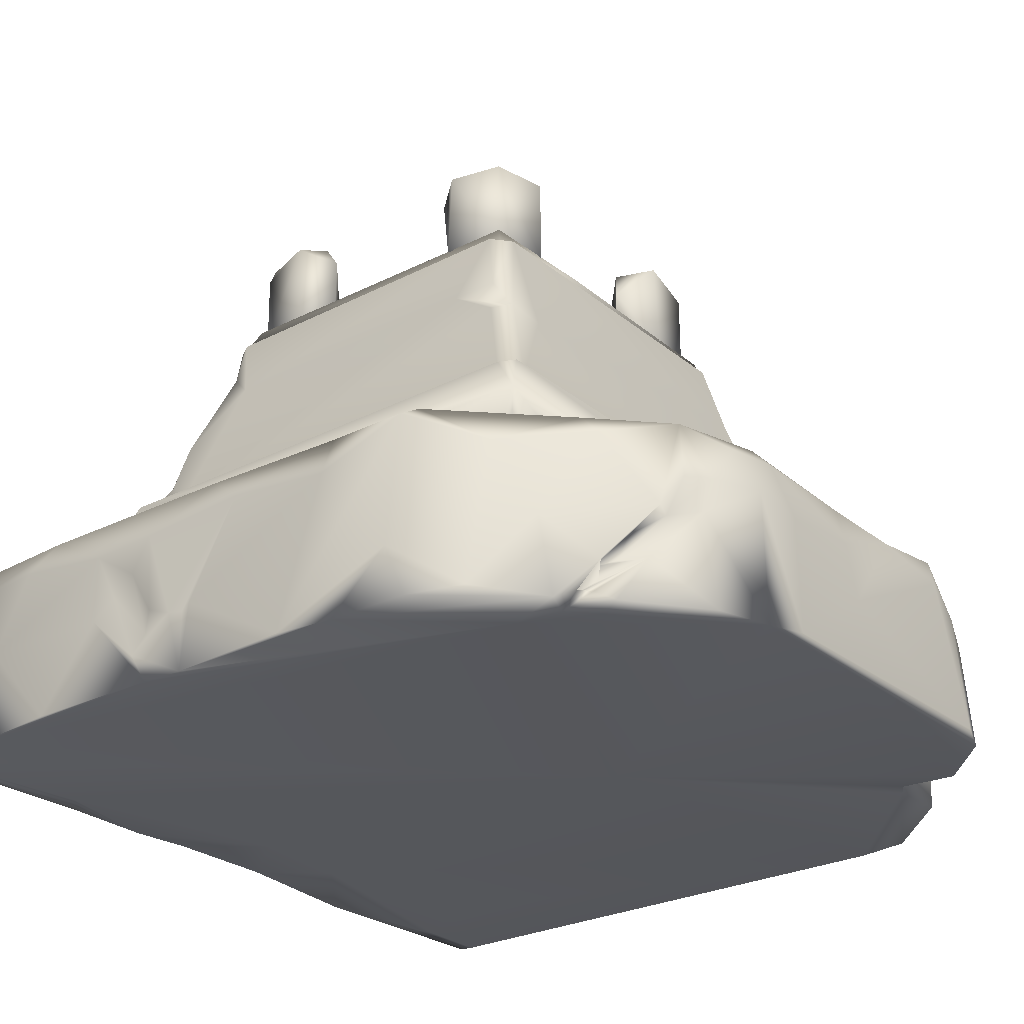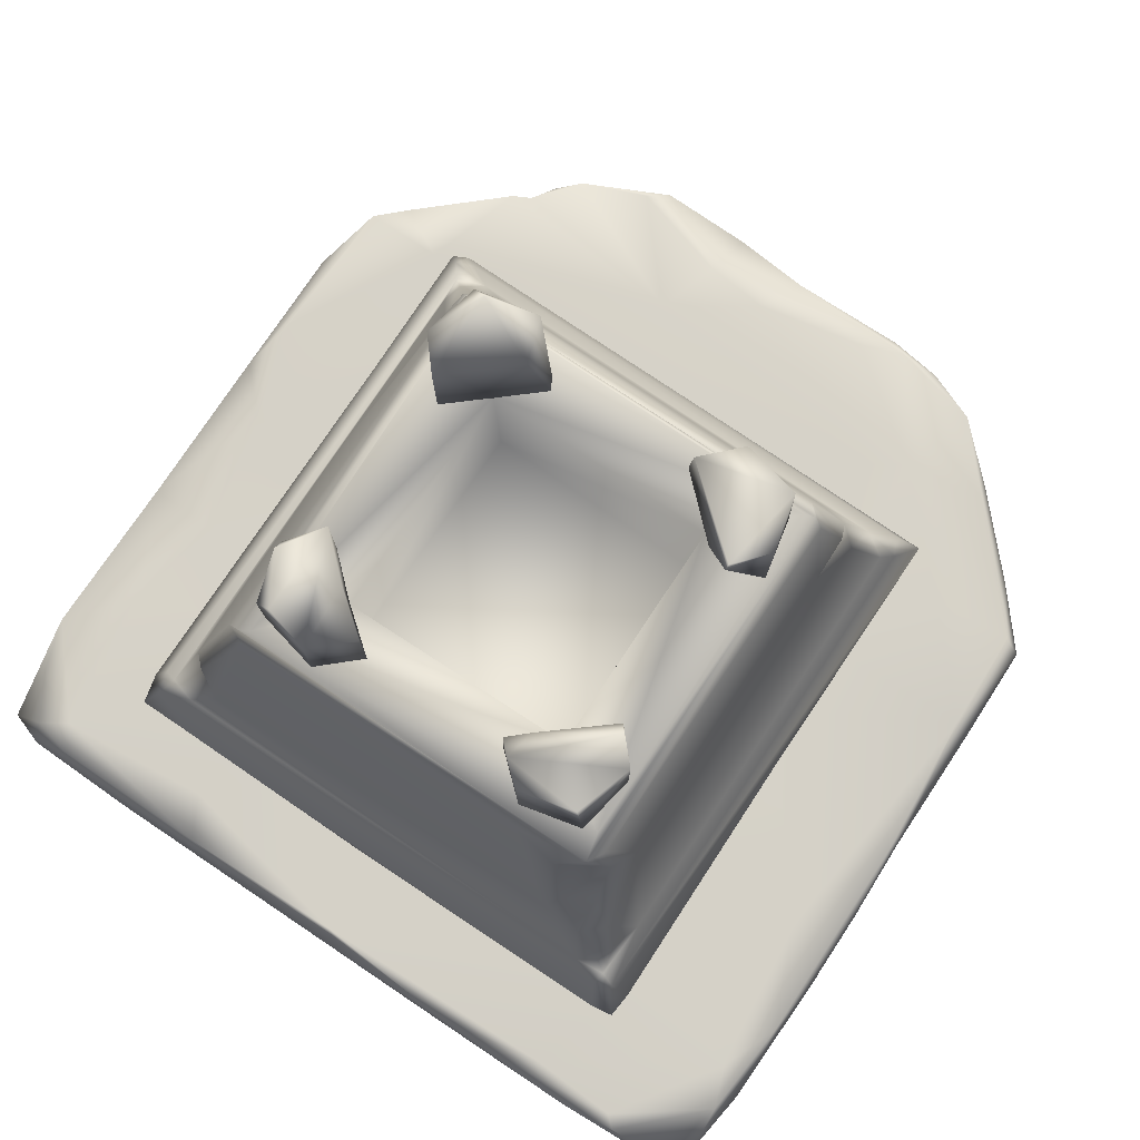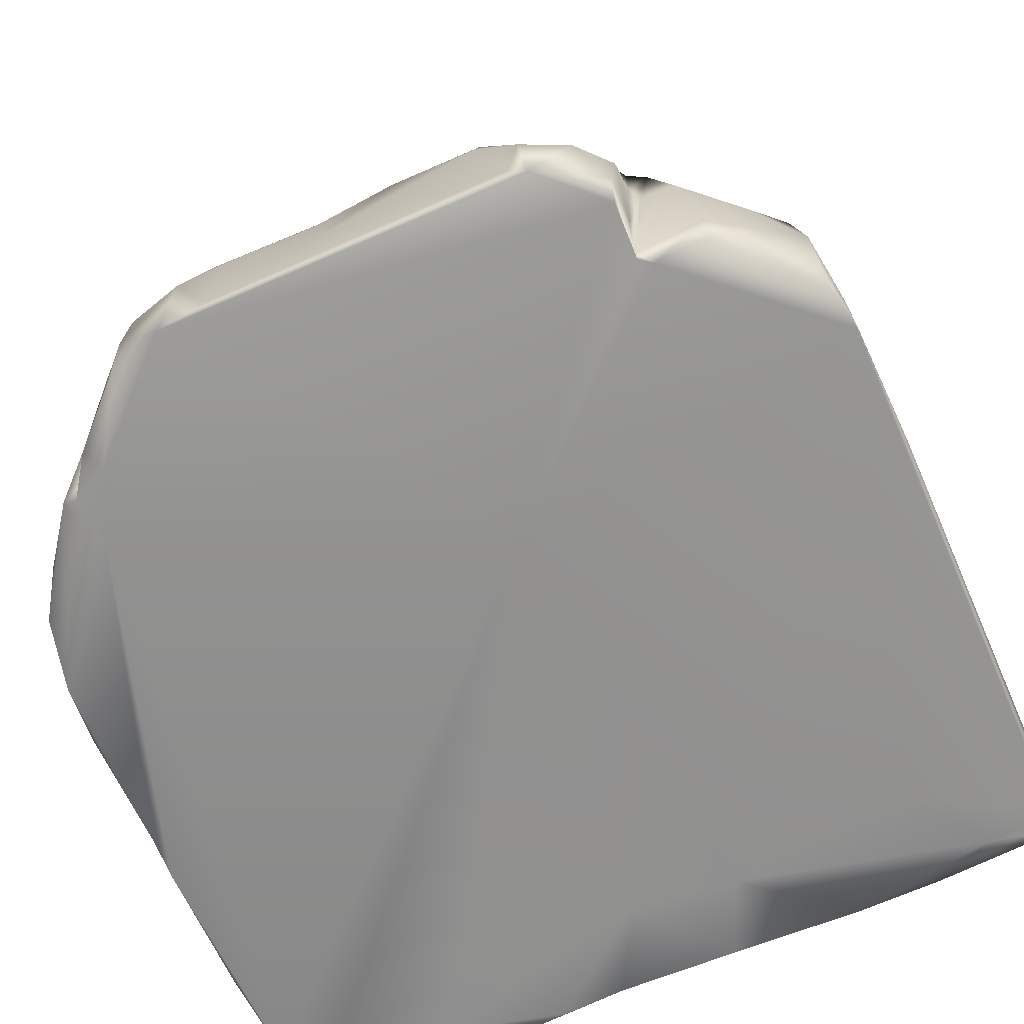
<metadata>
{"format":"obj","ext":"obj","renderer":"f3d","projection":"perspective","resolution":1024,"background":"white","views":[{"elev":-27.0,"azim":128.6,"up":"+Y"},{"elev":78.4,"azim":33.7,"up":"+Y"},{"elev":-66.1,"azim":-156.0,"up":"+Y"}]}
</metadata>
<code>
g default
v -1.319 4.106 1.722
v -1.258 4.226 -0.7722
v 0.5975 5.278 -0.1625
v -0.796 5.271 0.01955
v -0.5478 5.76 -0.4949
v -0.8014 5.758 0.01646
v 0.5764 5.272 -0.5102
v 0.9469 5.272 -0.1399
v 0.6449 5.273 -0.1187
v -0.5747 5.272 1.383
v -0.943 5.271 1.015
v -0.9457 5.67 1.017
v 0.5482 5.27 1.078
v 0.9397 5.278 1.012
v 0.9444 5.76 1.018
v -2.132 3.447 0.02945
v 2.246 2.45 0.6582
v 2.191 3.46 1.458
v -0.7481 3.272 -2.084
v -2.168 3.19 -0.417
v 1.407 3.5 1.483
v 0.9088 4.59 -0.7481
v 2.183 3.455 0.3105
v -1.026 5.168 -0.5256
v -2.178 2.464 2.319
v -0.9083 5.284 1.404
v 1.395 2.751 -1.583
v 0.9536 5.281 1.289
v 2.138 2.498 -0.9163
v 0.5979 4.458 -0.147
v -1.493 3.497 0.2529
v 0.9773 5.168 -0.538
v -1.375 3.103 -1.779
v 0.5985 5.281 1.026
v 0.1168 3.379 -2.024
v -0.5983 5.281 -0.1584
v -1.596 3.091 -1.566
v 1.22 4.468 1.554
v -1.688 2.664 -1.466
v -1.299 3.499 -0.9662
v 1.481 3.424 2.38
v -1.403 3.491 1.824
v -0.3511 3.487 2.343
v 1.407 3.501 -0.8407
v -1.374 3.272 -1.584
v 0.6236 5.167 1.469
v 1.277 3.502 0.05998
v -0.06795 3.814 1.901
v -1.718 3.459 2.322
v 1.456 3.875 -1.007
v 0.6467 2.494 -2.112
v -0.5949 5.281 1.041
v -2.137 3.078 2.297
v 1.014 3.355 -2.006
v -1.464 3.845 -0.986
v 0.4844 2.576 2.378
v 1.448 3.735 0.3746
v -0.5796 4.459 -0.1587
v -1.357 2.739 -1.819
v 0.8013 5.761 0.002293
v 2.229 3.269 0.72
v 0.5968 4.459 1.037
v 0.8735 5.76 -0.4416
v -0.5876 5.758 1.045
v 2.172 3.316 2.19
v 1.374 4.104 1.77
v -1.038 2.45 -2.091
v -0.5688 5.762 1.377
v -0.6028 4.458 1.028
v 0.5744 5.759 -0.5052
v 1.375 4.105 -0.8449
v 1.795 2.889 -1.427
v -0.4751 2.449 1.911
v 1.077 4.919 1.355
v -0.3805 5.756 1.207
v 0.01353 3.478 -1.773
v 2.154 2.449 2.272
v 0.579 5.278 1.38
v 0.07433 3.502 -1.141
v -0.3862 5.272 -0.3337
v 0.8866 5.273 1.308
v -0.8824 5.271 -0.4452
v 0.7974 5.67 0.8513
v 0.6392 3.113 -2.097
v 2.234 2.449 0.4333
v -0.8141 5.762 -0.4309
v -0.9484 4.761 -0.7016
v 0.8848 5.272 -0.4348
v -2.041 3.474 -1.023
v -0.5715 5.271 -0.5073
v -1.057 4.817 -0.6069
v -0.8854 5.276 1.31
v -1.246 4.364 1.554
v 2.194 3.418 -0.9204
v -0.7998 5.758 1.316
v 0.4568 5.762 1.276
v 0.9428 5.755 -0.1601
v 0.5744 5.758 1.373
v 1.133 4.79 -0.3584
v -0.9764 5.168 1.416
v 1.196 3.129 -2.003
v 1.95 2.469 2.356
v -2.14 3.482 1.758
v 1.031 5.166 -0.5074
v 1.587 3.447 -1.532
v -1.163 4.456 1.625
v -0.9427 5.754 -0.1495
v -2.18 2.694 0.9313
v 2.233 2.918 1.838
v -1.374 4.106 1.706
v -2.166 2.449 -0.7365
v 1.954 3.393 2.342
v 1.03 5.168 1.334
v 2.211 3.252 -0.4405
v -1.172 4.108 -0.8791
v -0.9465 5.271 -0.1487
v 1.49 3.498 1.543
v -1.464 3.487 -1.543
v 0.4011 5.761 -0.327
v -0.9476 5.281 -0.498
v 1.151 4.106 1.759
v 1.189 2.447 -2.007
v 0.3789 5.5 -0.333
v 2.121 3.475 -0.4289
v -1.013 2.469 2.368
v 0.2452 5.281 -0.5136
v -1.298 3.463 -1.714
v 1.673 2.423 -1.469
v 0.3507 2.49 2.335
v -1.22 3.098 -1.951
v -2.109 3.178 -1.014
v 1.747 2.469 -1.475
v -2.008 2.845 2.36
v -1.373 4.106 -0.8992
v -1.316 2.693 -1.44
v 0.7979 5.276 0.8548
v -0.9948 3.492 2.111
v -1.402 3.487 -0.8911
v -0.8891 3.449 2.329
v -0.8571 3.456 -1.961
v -0.2302 2.449 -0.3701
v -0.9191 5.168 1.47
v 1.164 3.742 -1.012
v 0.9267 5.167 -0.5905
v 2.149 3.473 1.969
v 2.103 3.469 -0.9579
v -1.469 3.849 1.738
v -1.628 3.498 -1.022
v 0.131 3.177 -2.073
v -0.4725 5.762 -0.2692
v 1.14 3.689 1.881
v -1.03 5.168 1.42
v 2.215 2.784 0.4598
v -0.3786 5.567 -0.3329
v 1.092 4.578 1.51
v -0.978 5.168 -0.538
v 2.251 2.88 1.061
v -0.6833 3.199 2.37
v 0.8408 4.962 1.495
v -1.192 3.47 -1.82
v 2.193 3.013 0.986
v -2.139 3.431 0.8976
v -1.939 3.262 2.354
v 1.976 3.487 0.9582
v 2.245 2.618 0.7652
v 1.286 3.14 -1.903
v 0.9774 5.166 1.417
v -1.894 3.166 -1.269
v 0.8118 3.441 -1.984
v 2.185 2.751 0.7448
v 1.121 2.496 2.377
v 1.657 2.449 -1.197
v -2.137 3.411 -0.667
v -1.282 4.243 0.34
v 1.779 3.313 2.365
v -1.49 2.449 1.801
v 1.395 2.967 -1.837
v 2.213 2.449 1.928
v 1.263 3.472 2.271
v 1.683 3.49 -0.9133
v -1.045 4.329 1.697
v -1.76 3.464 0.9049
v -0.301 2.51 2.369
v 2.204 2.745 -0.8522
v -0.9692 3.15 -2.052
v 1.34 3.875 1.898
v -0.9884 3.501 1.086
v -0.8927 5.168 -0.5902
v 1.297 2.956 -1.799
v -0.9475 2.509 -2.114
v -2.12 2.449 -1.016
v -1.002 3.502 0.2217
v 1.247 2.941 -1.98
v 2.206 3.32 0.1405
v 1.319 4.106 -0.7993
v -1.18 3.691 -1.004
v 1.33 2.449 2.163
v 1.534 2.473 -1.675
v -2.155 3.161 0.352
v 1.157 3.5 -1.458
v 1.127 4.796 -0.6077
v -0.8833 5.651 1.313
v -1.698 2.449 -1.453
v 1.184 4.598 -0.6431
v 1.43 2.691 -1.789
v -2.162 3.303 1.633
v 1.23 3.499 -0.9657
v 1.091 4.636 -0.72
v 0.9094 2.449 -2.093
v 2.211 3.339 1.653
v 1.588 2.676 -1.629
v 1.447 3.878 0.3624
v -1.114 4.821 -0.4705
v 2.231 3.254 1.086
v 1.541 2.562 -1.421
v -1.35 2.449 -1.784
v 1.768 3.458 2.346
v -1.121 3.891 1.892
v 2.219 2.451 -0.5447
v 1.478 2.711 -1.502
v 0.4926 5.762 1.122
v 2.066 3.5 1.76
v -1.441 3.683 -0.435
v 1.319 4.107 1.454
v 2.245 2.463 -0.2188
v 0.8308 5.76 0.8991
v 1.284 3.423 -1.883
v 1.303 4.104 1.743
v 1.385 3.488 1.815
v -0.2843 3.335 -2.071
v 1.938 3.274 -1.259
v 1.224 3.495 -0.3806
v 0.9001 4.48 1.657
v 2.246 2.459 1.408
v -1.451 3.891 -0.2461
v 1.094 4.408 1.662
v -1.41 2.87 2.376
v -1.382 3.87 -1.018
v 1.58 3.351 -1.615
v -1.191 4.106 1.759
v 1.135 4.785 1.217
v 0.7095 3.461 2.369
v -1.861 3.476 1.428
v -1.423 3.12 -1.558
v -1.344 4.101 1.814
v 2.091 2.453 2.325
v 0.03138 3.475 2.338
v -1.468 2.477 2.369
v -1.343 2.883 -1.542
v -1.44 3.836 1.887
v -2.077 3.468 -0.2098
v -2.152 2.449 2.211
v 1.99 2.536 -1.157
v 0.9072 3.148 -2.08
v -0.02479 3.246 2.376
v -1.888 2.803 -1.286
v 0.09752 2.449 1.861
v -0.3238 3.471 -1.808
v 1.461 3.872 1.751
v -2.052 3.473 2.031
v 1.476 2.454 -1.564
v -0.8816 5.71 -0.4442
v -0.4308 3.488 -1.471
v -1.778 3.483 2.186
v -1.06 3.682 1.879
v 1.376 3.488 -0.9375
v -1.407 2.451 -1.435
v 0.7352 3.378 -2.036
v -1.919 3.462 2.27
v -1.101 3.499 1.845
v 1.29 4.106 1.814
v 1.5 2.798 -1.725
v -0.1213 3.503 1.233
v -1.339 2.457 -1.484
v -0.7581 3.407 -2.053
v 0.3844 5.665 1.202
v 1.198 4.107 -0.8794
v 1.469 2.639 -1.526
v 0.3807 5.286 1.206
v 0.9481 4.632 1.58
v 0.5787 3.466 -1.893
v -1.373 3.482 -1.591
v 2.08 3.351 2.273
v 2.242 2.783 0.5255
v -1.285 4.106 -0.9351
v -0.6045 5.274 1.031
v 0.9811 3.496 -1.345
v -0.3825 5.286 1.208
v -1.44 3.249 2.368
v -1.319 4.106 -0.8335
v 2.234 2.804 0.3915
v 0.9342 5.281 -0.4949
v 1.539 2.551 -1.55
v 1.301 3.498 1.844
v 2.247 2.835 0.6617
v 1.333 4.105 -0.9361
v -1.29 4.2 -0.6759
v 1.619 2.537 -1.515
v -0.7979 5.282 0.8536
v -1.892 3.492 -1.157
v 2.23 3.087 0.8245
v 1.706 3.478 2.292
v 1.217 4.239 1.688
v -0.7954 5.761 0.8539
v -2.186 2.46 -0.09359
v 1.205 3.243 2.379
v -0.9395 5.756 1.071
v -1.908 3.475 0.2668
v 0.7985 5.709 0.02109
v -2.162 2.668 -0.8082
v 1.037 3.425 2.372
v 1.277 4.212 1.61
v 1.448 3.846 1.88
v 0.8782 5.681 1.322
v -0.02766 3.503 2.31
v 0.6846 2.473 2.336
v -1.789 2.463 2.235
v 0.8512 5.759 1.306
v 0.07196 2.877 -2.092
g low_beacon:Group61210
f 138 229 42
f 290 1 174
f 4 150 6
f 116 82 80
f 309 119 9
f 88 9 7
f 11 299 286
f 92 11 10
f 136 13 83
f 276 96 221
f 17 85 165
f 171 102 175
f 172 178 141
f 117 47 315
f 197 257 141
f 192 273 79
f 181 121 233
f 224 99 241
f 22 115 87
f 138 266 229
f 47 164 124
f 51 190 319
f 174 93 152
f 144 22 87
f 25 206 108
f 255 171 306
f 36 26 52
f 181 233 142
f 132 211 72
f 291 225 114
f 241 99 104
f 26 34 52
f 253 132 72
f 172 85 17
f 3 58 30
f 3 30 34
f 89 173 16
f 185 160 275
f 292 36 3
f 28 292 3
f 256 203 191
f 141 73 111
f 28 3 34
f 34 26 28
f 319 190 19
f 105 200 180
f 292 120 36
f 120 26 36
f 191 131 256
f 263 118 148
f 21 44 57
f 294 151 270
f 59 135 249
f 141 216 209
f 238 143 196
f 223 147 235
f 117 315 179
f 246 65 283
f 223 42 147
f 48 270 151
f 264 187 243
f 206 25 53
f 44 50 57
f 196 143 207
f 244 135 37
f 168 300 118
f 46 167 142
f 38 74 155
f 275 258 230
f 160 263 140
f 218 271 245
f 235 147 110
f 273 187 137
f 255 242 247
f 50 238 296
f 50 71 66
f 122 209 193
f 209 172 141
f 69 30 58
f 34 30 62
f 103 53 260
f 158 43 139
f 76 281 35
f 209 254 193
f 238 285 296
f 235 110 134
f 125 56 237
f 73 176 111
f 218 186 271
f 259 212 66
f 3 36 58
f 36 69 58
f 59 249 33
f 190 185 19
f 8 309 9
f 63 88 7
f 18 61 23
f 109 234 157
f 69 62 30
f 52 34 62
f 8 97 309
f 119 60 63
f 304 11 12
f 10 68 202
f 65 145 283
f 109 214 210
f 224 66 195
f 240 271 121
f 67 59 130
f 216 67 209
f 304 95 68
f 64 68 75
f 36 52 69
f 52 62 69
f 63 7 70
f 9 123 7
f 66 71 195
f 296 285 277
f 253 231 94
f 231 105 146
f 73 183 125
f 197 316 257
f 159 74 167
f 241 104 113
f 10 11 286
f 288 68 10
f 76 287 281
f 273 47 79
f 77 178 109
f 178 77 141
f 81 78 13
f 15 314 81
f 263 287 76
f 263 258 140
f 4 80 150
f 80 90 154
f 136 81 13
f 15 81 14
f 107 82 116
f 6 150 86
f 14 83 15
f 226 96 15
f 268 149 35
f 319 19 230
f 184 253 94
f 132 29 219
f 107 262 82
f 262 5 90
f 87 2 91
f 144 188 156
f 8 88 97
f 8 9 88
f 192 79 148
f 31 148 251
f 82 90 80
f 262 90 82
f 87 91 24
f 174 152 24
f 92 10 202
f 12 11 92
f 174 1 93
f 240 121 181
f 105 180 146
f 61 194 23
f 304 307 95
f 12 92 202
f 279 78 96
f 314 78 81
f 60 97 63
f 63 97 88
f 78 98 96
f 318 15 96
f 204 277 208
f 71 277 195
f 100 167 26
f 156 100 26
f 101 254 54
f 239 177 227
f 171 77 102
f 246 77 65
f 243 187 182
f 199 108 206
f 104 32 113
f 208 22 144
f 227 101 54
f 169 200 227
f 93 106 152
f 1 181 93
f 6 86 107
f 107 116 6
f 305 199 20
f 310 173 131
f 109 210 65
f 77 109 65
f 290 110 1
f 240 245 271
f 252 305 111
f 310 305 20
f 102 112 175
f 145 217 112
f 167 32 28
f 167 28 26
f 114 94 124
f 225 94 114
f 115 2 87
f 134 110 290
f 116 80 4
f 4 6 116
f 117 179 222
f 23 164 18
f 244 37 118
f 33 45 127
f 63 70 119
f 123 70 7
f 156 120 126
f 156 26 120
f 271 228 121
f 121 303 236
f 209 261 172
f 27 205 193
f 123 119 70
f 9 119 123
f 164 23 124
f 194 124 23
f 73 125 317
f 25 248 133
f 32 156 126
f 32 292 28
f 45 118 282
f 263 282 118
f 128 198 293
f 132 298 211
f 257 129 183
f 56 171 255
f 59 33 130
f 130 33 160
f 131 173 89
f 168 131 89
f 132 128 298
f 172 132 219
f 53 25 133
f 53 163 269
f 115 134 290
f 285 115 277
f 135 39 37
f 267 191 203
f 14 136 83
f 14 81 136
f 187 264 137
f 289 139 49
f 55 40 138
f 40 207 138
f 137 139 315
f 139 137 264
f 140 258 275
f 160 140 275
f 274 135 216
f 267 39 135
f 152 142 167
f 106 142 152
f 143 50 207
f 238 50 143
f 144 156 32
f 104 144 32
f 65 18 145
f 164 222 18
f 231 146 94
f 146 124 94
f 147 42 250
f 147 250 245
f 251 148 89
f 148 118 300
f 84 149 268
f 51 319 84
f 150 5 86
f 154 90 5
f 151 186 48
f 151 294 186
f 167 100 152
f 24 152 100
f 284 194 61
f 109 157 214
f 80 154 150
f 150 154 5
f 233 46 142
f 159 167 46
f 156 24 100
f 188 24 156
f 165 85 284
f 170 284 295
f 289 158 139
f 237 56 158
f 233 159 46
f 280 74 159
f 282 263 160
f 160 33 127
f 157 161 214
f 170 165 284
f 20 199 16
f 182 31 308
f 53 133 163
f 237 158 289
f 47 117 164
f 117 222 164
f 17 165 157
f 157 165 161
f 166 101 227
f 27 193 189
f 113 32 167
f 167 74 113
f 37 168 118
f 39 256 37
f 268 35 169
f 54 169 227
f 165 170 161
f 161 170 301
f 129 171 56
f 197 171 316
f 128 132 172
f 261 128 172
f 20 16 173
f 310 20 173
f 91 213 24
f 2 213 91
f 306 171 175
f 179 315 242
f 317 176 73
f 252 25 305
f 166 227 177
f 27 189 272
f 178 234 109
f 172 17 178
f 222 179 302
f 179 311 302
f 180 124 146
f 232 124 180
f 93 181 106
f 106 181 142
f 182 162 243
f 182 308 162
f 129 56 183
f 125 183 56
f 219 85 172
f 85 225 291
f 130 160 185
f 185 67 130
f 21 57 259
f 259 57 212
f 187 273 192
f 187 192 182
f 87 24 188
f 144 87 188
f 177 189 166
f 189 101 166
f 190 67 185
f 67 190 51
f 267 111 191
f 191 310 131
f 192 148 31
f 192 31 182
f 193 254 101
f 193 101 189
f 194 114 124
f 291 114 194
f 195 277 204
f 224 195 204
f 196 207 40
f 238 196 40
f 197 141 77
f 197 77 171
f 209 122 261
f 205 122 193
f 206 162 199
f 199 162 16
f 200 232 180
f 79 232 287
f 201 144 104
f 99 201 104
f 95 202 68
f 307 202 95
f 203 256 39
f 267 203 39
f 99 204 208
f 204 99 224
f 198 122 205
f 198 205 293
f 206 53 103
f 206 103 162
f 207 266 138
f 50 266 207
f 201 208 144
f 99 208 201
f 254 209 51
f 209 67 51
f 210 214 18
f 65 210 18
f 211 177 72
f 211 220 272
f 66 212 50
f 212 57 50
f 213 174 24
f 297 174 213
f 214 61 18
f 161 301 214
f 211 278 220
f 278 205 220
f 67 216 59
f 216 135 59
f 175 112 217
f 41 175 217
f 48 186 218
f 42 265 250
f 219 29 184
f 94 225 184
f 220 205 27
f 220 27 272
f 221 96 226
f 83 13 221
f 222 145 18
f 222 302 145
f 138 42 223
f 55 138 223
f 66 224 228
f 38 224 241
f 225 219 184
f 219 225 85
f 83 226 15
f 83 221 226
f 239 227 105
f 227 200 105
f 303 38 236
f 312 224 38
f 229 266 21
f 229 21 313
f 149 230 35
f 258 35 230
f 253 72 231
f 72 177 239
f 232 47 124
f 232 79 47
f 280 155 74
f 236 38 155
f 17 157 234
f 178 17 234
f 55 223 235
f 55 235 134
f 236 155 280
f 233 121 236
f 133 248 237
f 133 237 289
f 238 55 134
f 55 238 40
f 231 72 239
f 231 239 105
f 1 240 181
f 245 240 1
f 74 241 113
f 38 241 74
f 179 242 311
f 255 306 242
f 264 243 103
f 243 162 103
f 45 244 118
f 33 249 45
f 245 1 110
f 147 245 110
f 77 246 102
f 102 246 112
f 255 247 43
f 315 139 43
f 248 125 237
f 125 248 317
f 249 135 244
f 249 244 45
f 250 265 218
f 250 218 245
f 251 89 16
f 308 16 162
f 176 252 111
f 317 252 176
f 253 29 132
f 29 253 184
f 254 84 268
f 254 51 84
f 158 255 43
f 158 56 255
f 256 131 168
f 37 256 168
f 141 257 73
f 257 183 73
f 76 35 258
f 263 76 258
f 294 313 186
f 186 313 271
f 139 264 49
f 163 49 269
f 122 198 261
f 261 198 128
f 86 5 262
f 86 262 107
f 148 79 263
f 79 287 263
f 264 103 260
f 53 269 260
f 265 48 218
f 270 48 265
f 266 44 21
f 44 266 50
f 141 111 267
f 274 267 135
f 54 254 268
f 54 268 169
f 49 264 269
f 269 264 260
f 42 294 270
f 42 270 265
f 271 313 66
f 271 66 228
f 272 189 177
f 211 272 177
f 273 137 315
f 47 273 315
f 141 267 274
f 141 274 216
f 19 185 275
f 19 275 230
f 276 279 96
f 221 13 276
f 277 22 208
f 277 115 22
f 215 205 278
f 215 278 211
f 13 279 276
f 78 279 13
f 233 280 159
f 233 236 280
f 281 200 169
f 35 281 169
f 127 45 282
f 160 127 282
f 112 246 283
f 112 283 145
f 284 153 194
f 284 85 153
f 285 134 115
f 238 134 285
f 286 64 75
f 75 68 288
f 287 200 281
f 200 287 232
f 10 286 288
f 286 75 288
f 133 289 163
f 163 289 49
f 115 290 2
f 2 297 213
f 153 291 194
f 153 85 291
f 292 32 126
f 126 120 292
f 293 205 215
f 298 215 211
f 294 229 313
f 42 229 294
f 170 295 301
f 295 284 61
f 296 277 71
f 71 50 296
f 290 297 2
f 290 174 297
f 128 293 298
f 298 293 215
f 299 64 286
f 11 304 299
f 168 89 300
f 148 300 89
f 301 295 61
f 214 301 61
f 302 41 217
f 302 217 145
f 121 228 303
f 228 224 312
f 304 68 64
f 299 304 64
f 305 108 199
f 305 25 108
f 306 175 41
f 302 311 41
f 12 307 304
f 307 12 202
f 308 251 16
f 31 251 308
f 309 97 60
f 309 60 119
f 111 305 310
f 191 111 310
f 306 41 311
f 306 311 242
f 303 312 38
f 228 312 303
f 313 21 259
f 313 259 66
f 314 98 78
f 318 96 98
f 315 43 247
f 247 242 315
f 316 129 257
f 316 171 129
f 317 25 252
f 248 25 317
f 318 314 15
f 318 98 314
f 149 319 230
f 84 319 149

</code>
